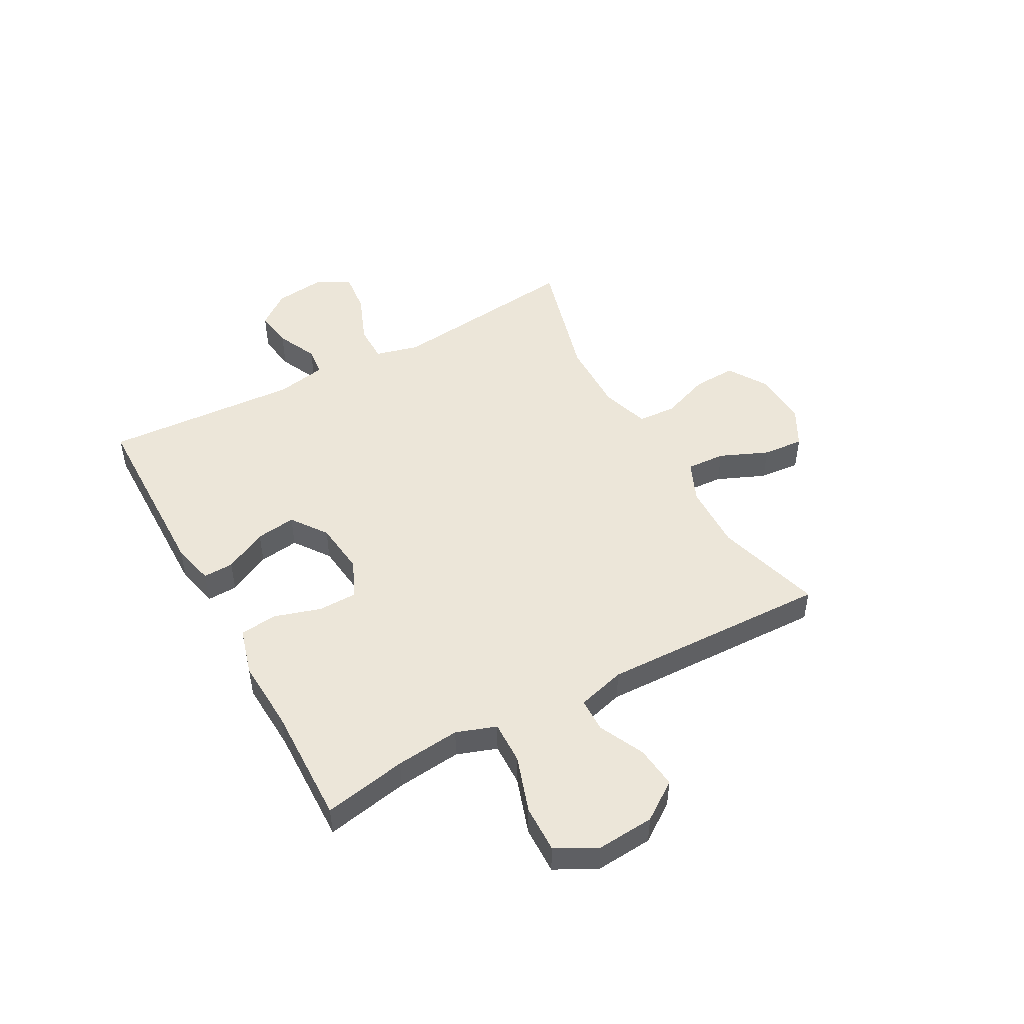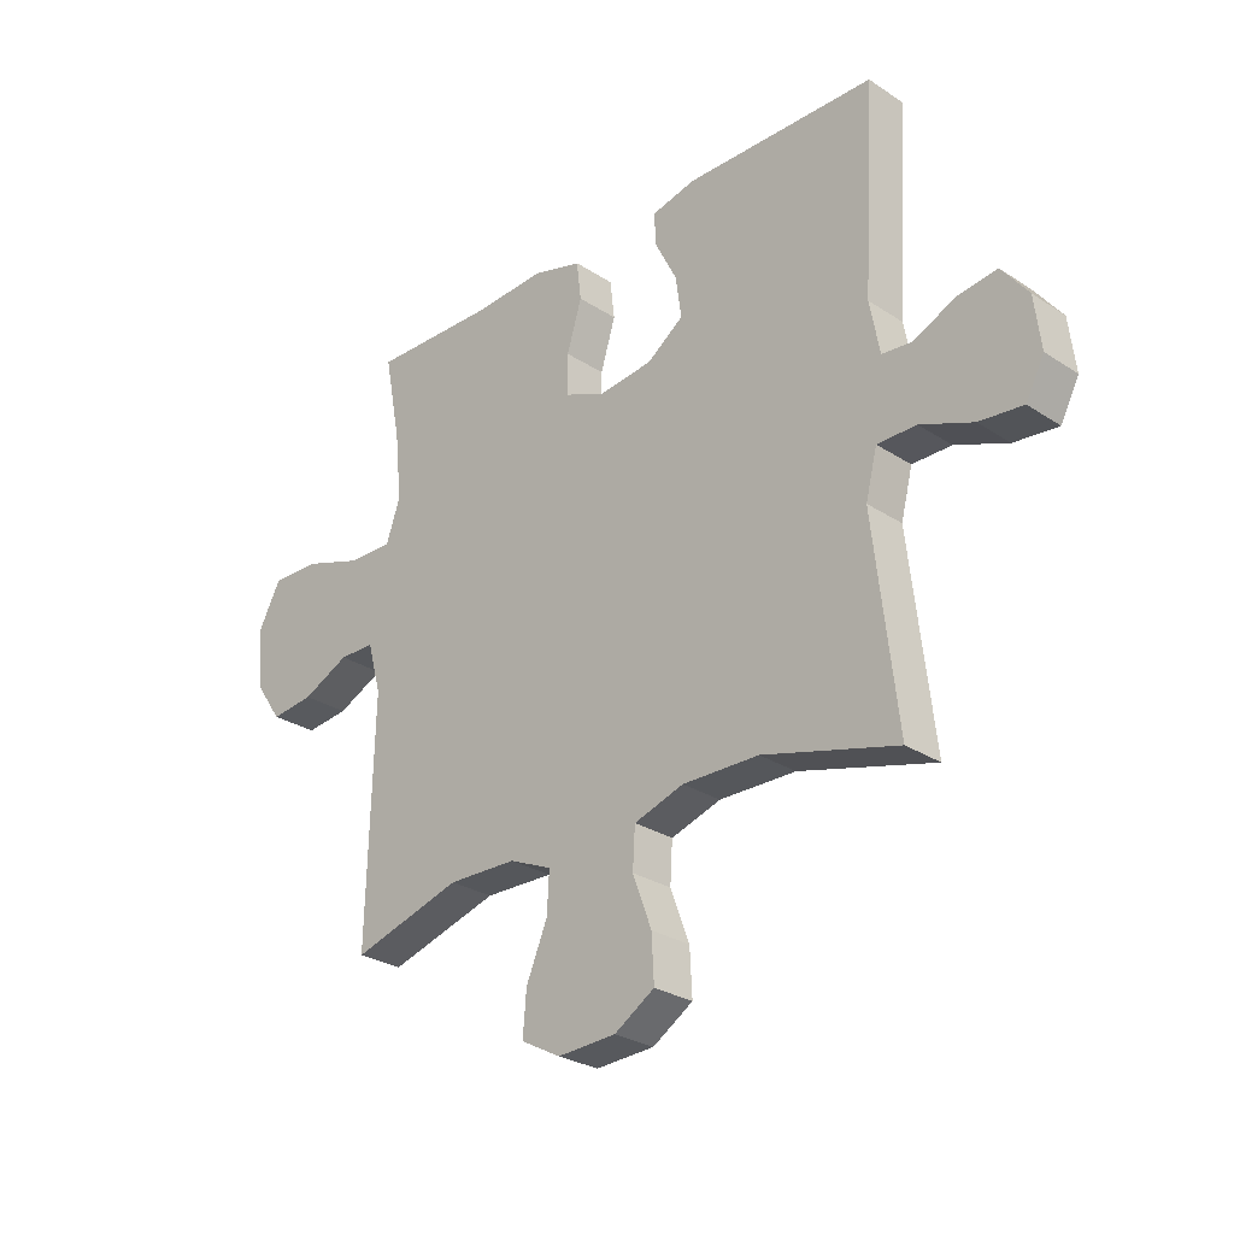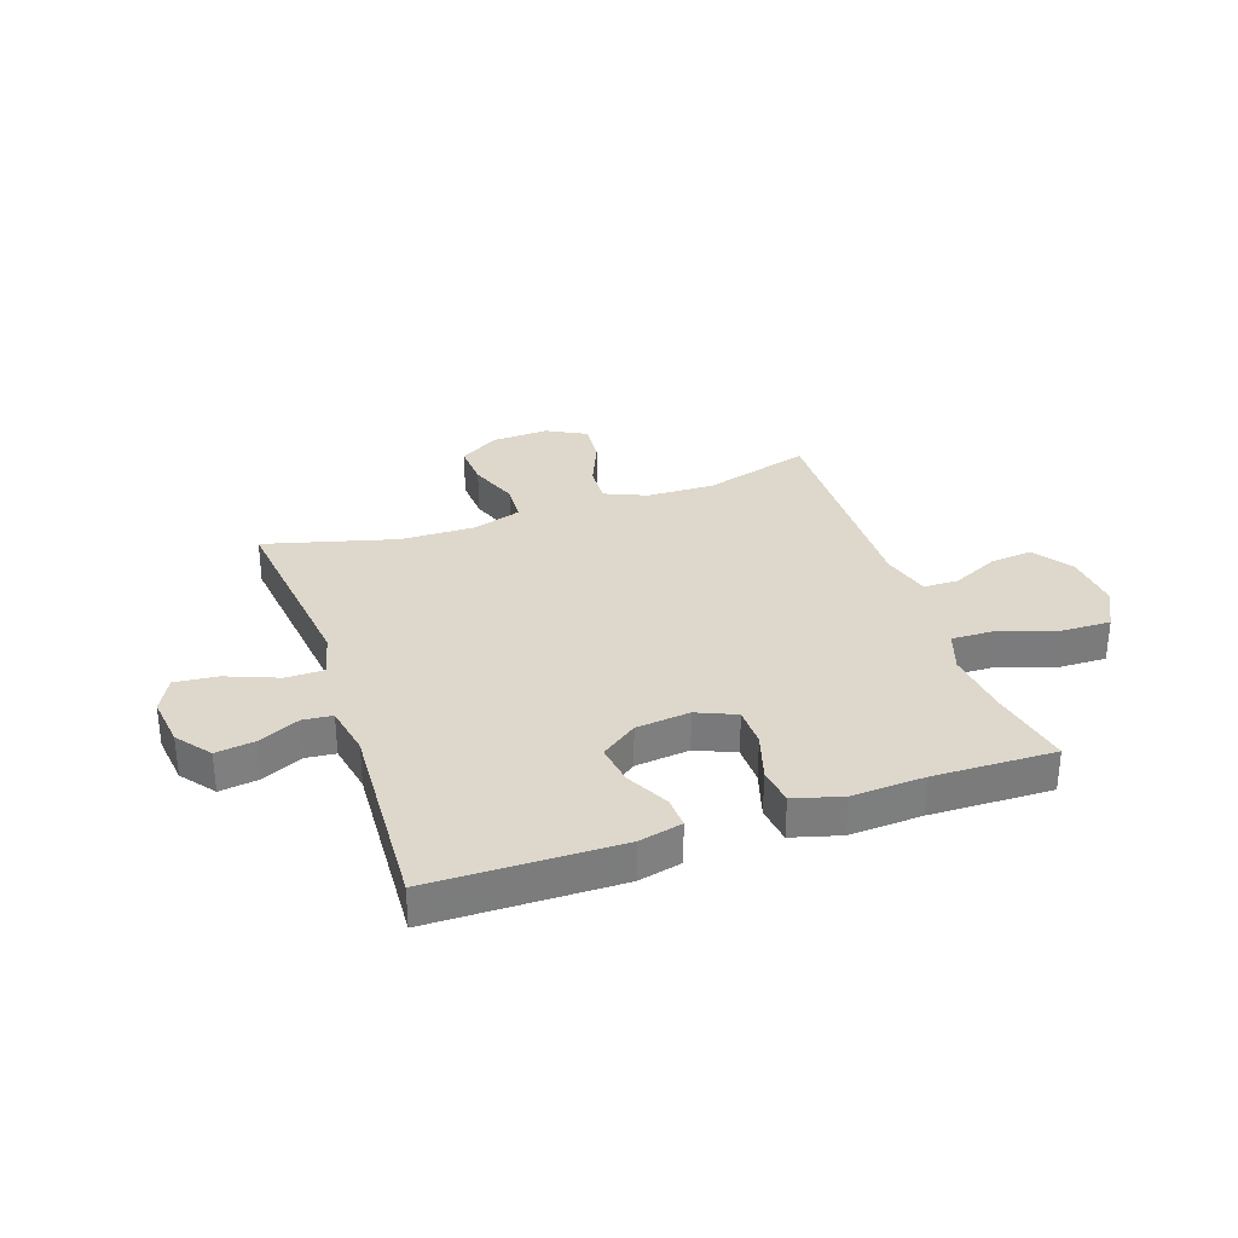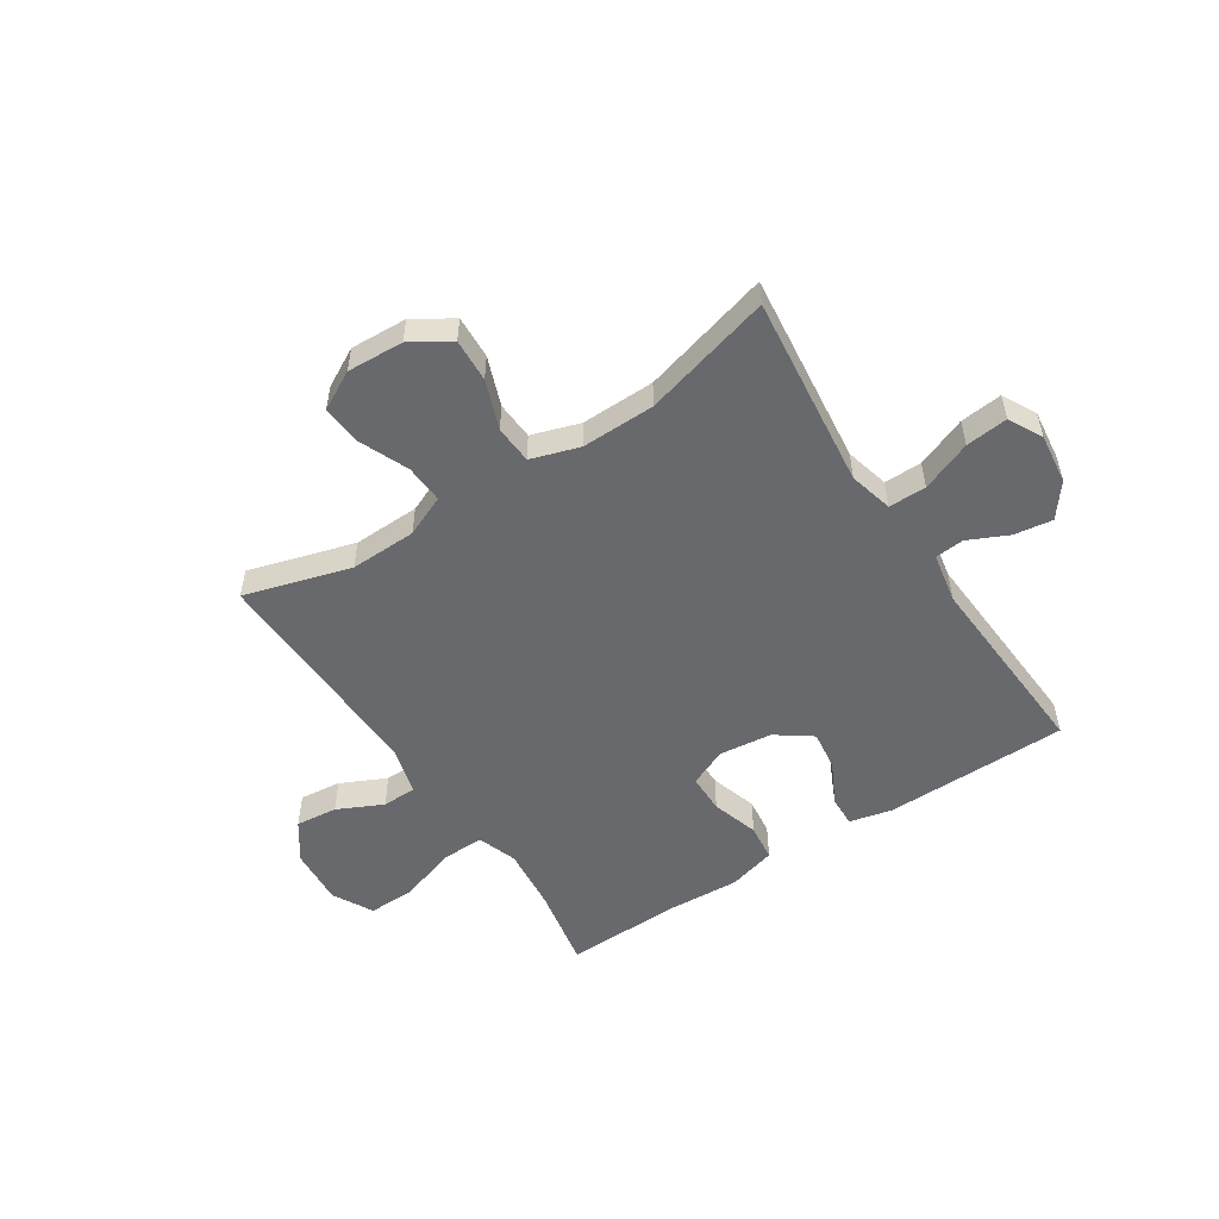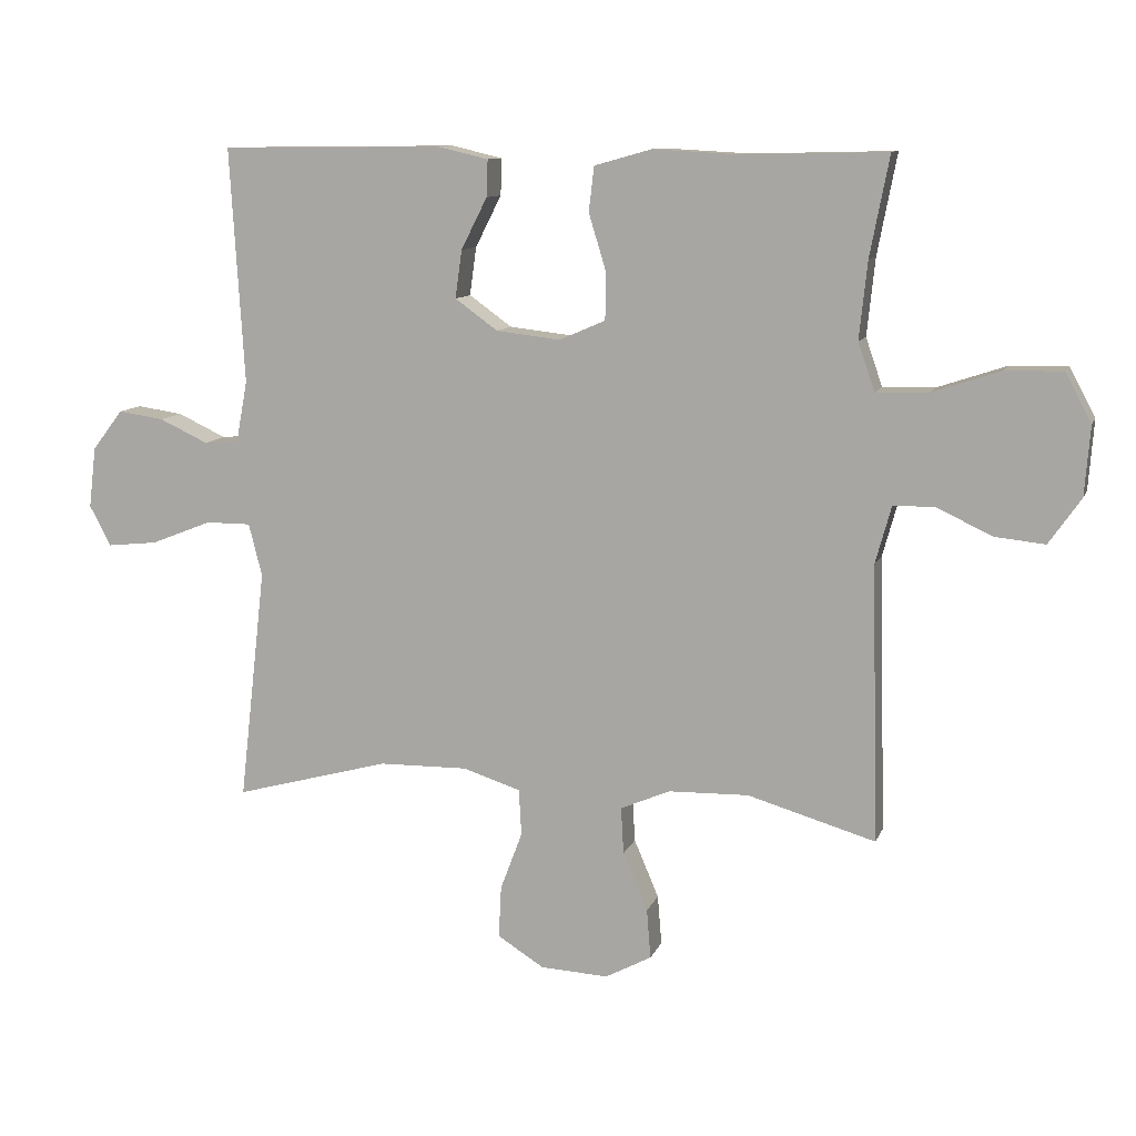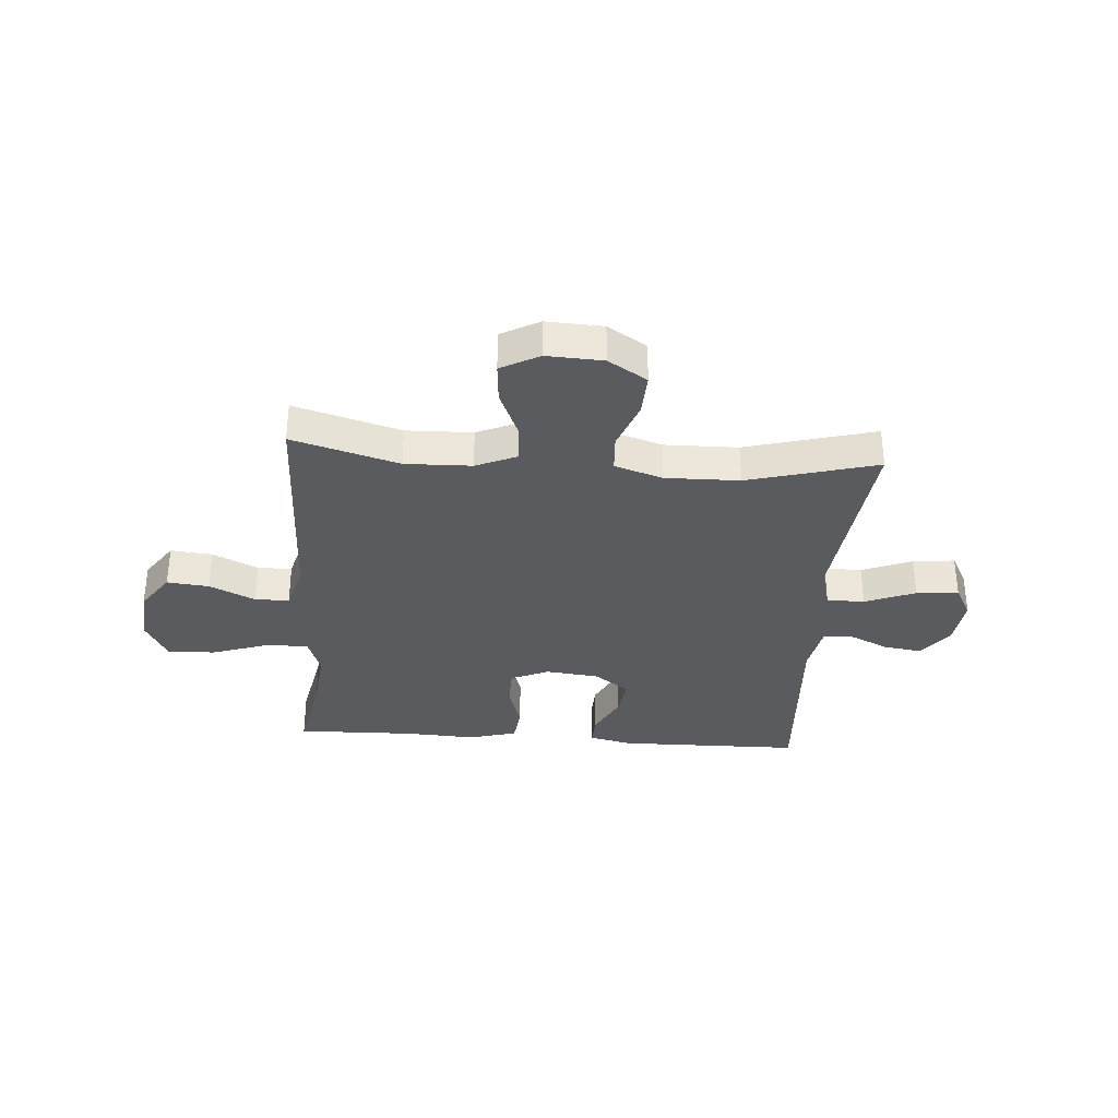
<metadata>
{"format":"obj","ext":"obj","renderer":"f3d","projection":"perspective","resolution":1024,"background":"white","views":[{"elev":48.7,"azim":61.3,"up":"+Y"},{"elev":-27.6,"azim":-135.0,"up":"+Z"},{"elev":31.5,"azim":-19.0,"up":"+Y"},{"elev":-52.8,"azim":-146.8,"up":"+Y"},{"elev":10.5,"azim":15.7,"up":"+Z"},{"elev":-33.5,"azim":175.9,"up":"+Y"}]}
</metadata>
<code>
v 0.5 0.07 -0.5
v 0.308 0.07 -0.444
v 0.188 0.07 -0.447
v 0.114 0.07 -0.479
v 0.118 0.07 -0.549
v 0.155 0.07 -0.636
v 0.161 0.07 -0.71
v 0.092 0.07 -0.747
v -0.01 0.07 -0.742
v -0.08 0.07 -0.698
v -0.076 0.07 -0.62
v -0.043 0.07 -0.532
v -0.047 0.07 -0.463
v -0.134 0.07 -0.435
v -0.267 0.07 -0.437
v -0.5 0.07 -0.5
v -0.474 0.07 -0.274
v -0.46 0.07 -0.151
v -0.48 0.07 -0.072
v -0.548 0.07 -0.072
v -0.639 0.07 -0.108
v -0.715 0.07 -0.116
v -0.747 0.07 -0.055
v -0.736 0.07 0.036
v -0.69 0.07 0.096
v -0.621 0.07 0.086
v -0.548 0.07 0.052
v -0.496 0.07 0.057
v -0.479 0.07 0.148
v -0.5 0.07 0.5
v -0.168 0.07 0.504
v -0.091 0.07 0.486
v -0.093 0.07 0.431
v -0.132 0.07 0.354
v -0.142 0.07 0.282
v -0.078 0.07 0.236
v 0.018 0.07 0.225
v 0.087 0.07 0.255
v 0.088 0.07 0.326
v 0.062 0.07 0.411
v 0.07 0.07 0.478
v 0.156 0.07 0.502
v 0.285 0.07 0.495
v 0.5 0.07 0.5
v 0.471 0.07 0.35
v 0.459 0.07 0.234
v 0.484 0.07 0.162
v 0.562 0.07 0.164
v 0.664 0.07 0.198
v 0.75 0.07 0.2
v 0.789 0.07 0.127
v 0.781 0.07 0.023
v 0.733 0.07 -0.046
v 0.657 0.07 -0.038
v 0.575 0.07 0.001
v 0.513 0.07 0
v 0.489 0.07 -0.087
v 0.5 0 -0.5
v 0.308 0 -0.444
v 0.188 0 -0.447
v 0.114 0 -0.479
v 0.118 0 -0.549
v 0.155 0 -0.636
v 0.161 0 -0.71
v 0.092 0 -0.747
v -0.01 0 -0.742
v -0.08 0 -0.698
v -0.076 0 -0.62
v -0.043 0 -0.532
v -0.047 0 -0.463
v -0.134 0 -0.435
v -0.267 0 -0.437
v -0.5 0 -0.5
v -0.474 0 -0.274
v -0.46 0 -0.151
v -0.48 0 -0.072
v -0.548 0 -0.072
v -0.639 0 -0.108
v -0.715 0 -0.116
v -0.747 0 -0.055
v -0.736 0 0.036
v -0.69 0 0.096
v -0.621 0 0.086
v -0.548 0 0.052
v -0.496 0 0.057
v -0.479 0 0.148
v -0.5 0 0.5
v -0.168 0 0.504
v -0.091 0 0.486
v -0.093 0 0.431
v -0.132 0 0.354
v -0.142 0 0.282
v -0.078 0 0.236
v 0.018 0 0.225
v 0.087 0 0.255
v 0.088 0 0.326
v 0.062 0 0.411
v 0.07 0 0.478
v 0.156 0 0.502
v 0.285 0 0.495
v 0.5 0 0.5
v 0.471 0 0.35
v 0.459 0 0.234
v 0.484 0 0.162
v 0.562 0 0.164
v 0.664 0 0.198
v 0.75 0 0.2
v 0.789 0 0.127
v 0.781 0 0.023
v 0.733 0 -0.046
v 0.657 0 -0.038
v 0.575 0 0.001
v 0.513 0 0
v 0.489 0 -0.087
f 52 53 54 55
f 52 55 56
f 51 52 56
f 48 49 50 51
f 47 48 51 56
f 46 47 56 57
f 43 44 45
f 43 45 46
f 39 40 41 42
f 38 39 42 43
f 31 32 33 34
f 29 30 31 34
f 28 29 34 35
f 24 25 26 27
f 22 23 24 27
f 20 21 22 27
f 19 20 27 28
f 18 19 28 35
f 15 16 17
f 14 15 17 18
f 13 14 18 35
f 9 10 11 12
f 9 12 13
f 5 6 7 8
f 4 5 8 9
f 46 57 1 2
f 38 43 46 2
f 37 38 2 3
f 36 37 3 4
f 13 35 36
f 4 9 13 36
f 112 111 110 109
f 113 112 109
f 113 109 108
f 108 107 106 105
f 113 108 105 104
f 114 113 104 103
f 102 101 100
f 103 102 100
f 99 98 97 96
f 100 99 96 95
f 91 90 89 88
f 91 88 87 86
f 92 91 86 85
f 84 83 82 81
f 84 81 80 79
f 84 79 78 77
f 85 84 77 76
f 92 85 76 75
f 74 73 72
f 75 74 72 71
f 92 75 71 70
f 69 68 67 66
f 70 69 66
f 65 64 63 62
f 66 65 62 61
f 59 58 114 103
f 59 103 100 95
f 60 59 95 94
f 61 60 94 93
f 93 92 70
f 93 70 66 61
f 1 58 59 2
f 2 59 60 3
f 3 60 61 4
f 4 61 62 5
f 5 62 63 6
f 6 63 64 7
f 7 64 65 8
f 8 65 66 9
f 9 66 67 10
f 10 67 68 11
f 11 68 69 12
f 12 69 70 13
f 13 70 71 14
f 14 71 72 15
f 15 72 73 16
f 16 73 74 17
f 17 74 75 18
f 18 75 76 19
f 19 76 77 20
f 20 77 78 21
f 21 78 79 22
f 22 79 80 23
f 23 80 81 24
f 24 81 82 25
f 25 82 83 26
f 26 83 84 27
f 27 84 85 28
f 28 85 86 29
f 29 86 87 30
f 30 87 88 31
f 31 88 89 32
f 32 89 90 33
f 33 90 91 34
f 34 91 92 35
f 35 92 93 36
f 36 93 94 37
f 37 94 95 38
f 38 95 96 39
f 39 96 97 40
f 40 97 98 41
f 41 98 99 42
f 42 99 100 43
f 43 100 101 44
f 44 101 102 45
f 45 102 103 46
f 46 103 104 47
f 47 104 105 48
f 48 105 106 49
f 49 106 107 50
f 50 107 108 51
f 51 108 109 52
f 52 109 110 53
f 53 110 111 54
f 54 111 112 55
f 55 112 113 56
f 56 113 114 57
f 57 114 58 1

</code>
